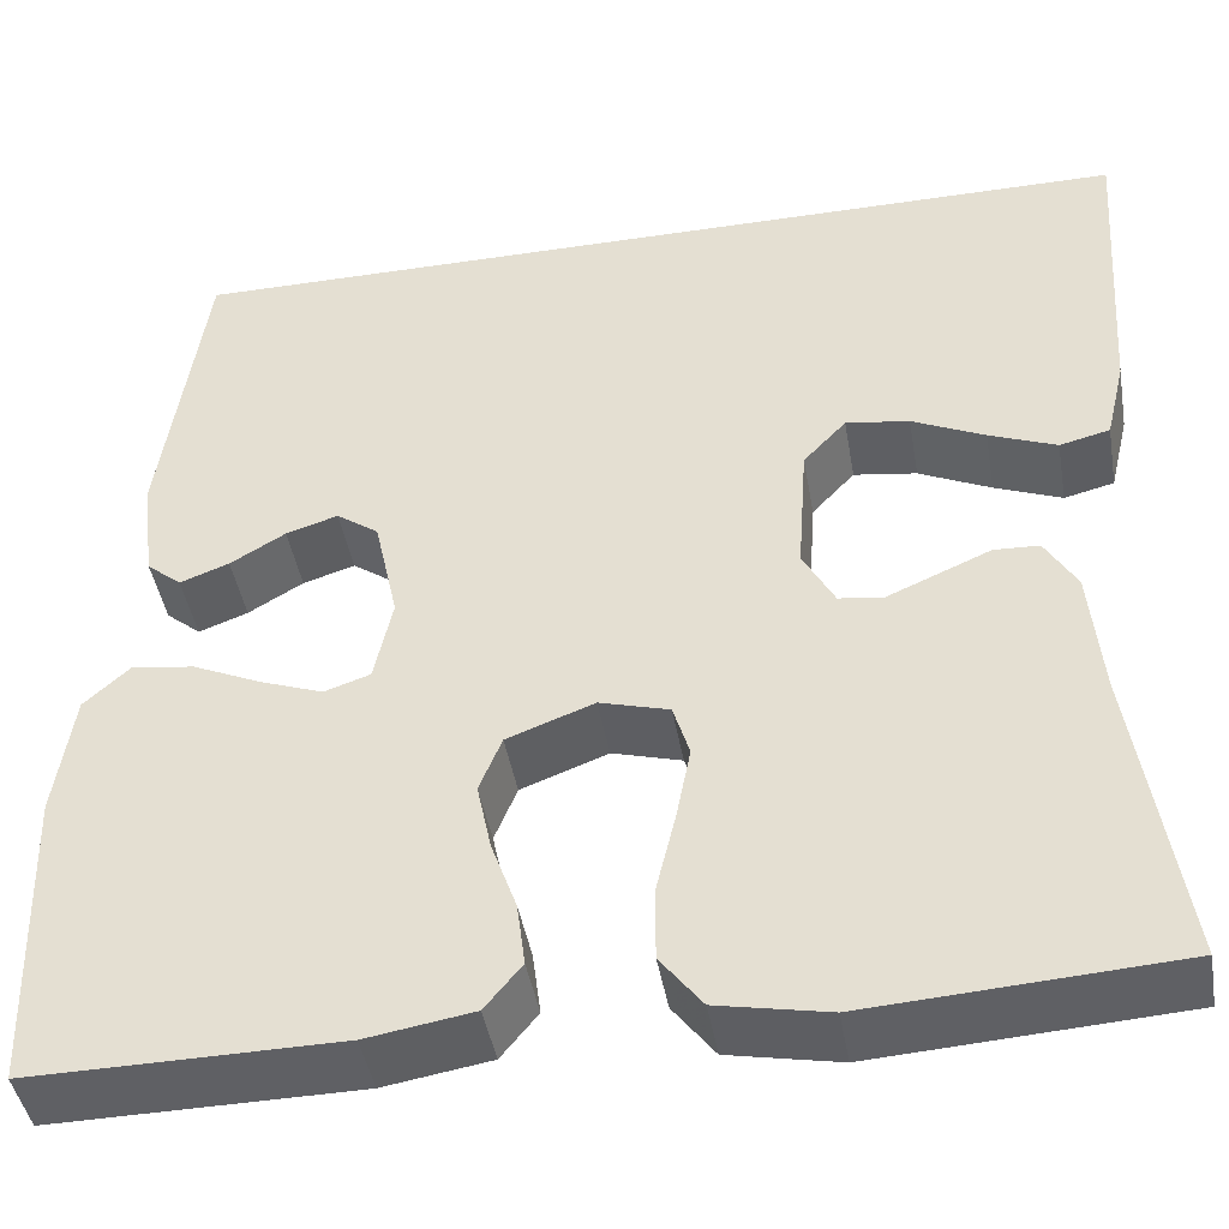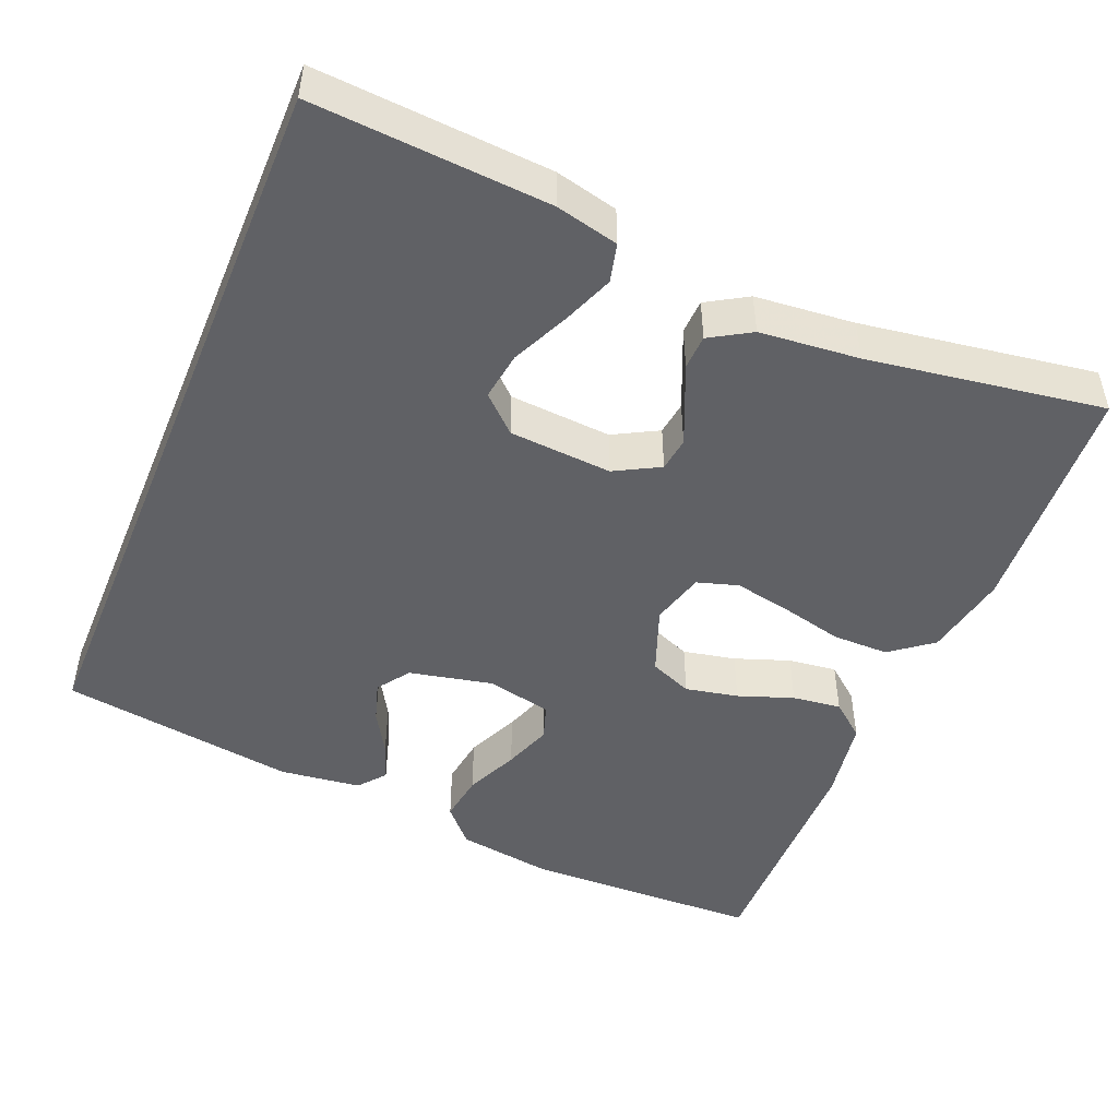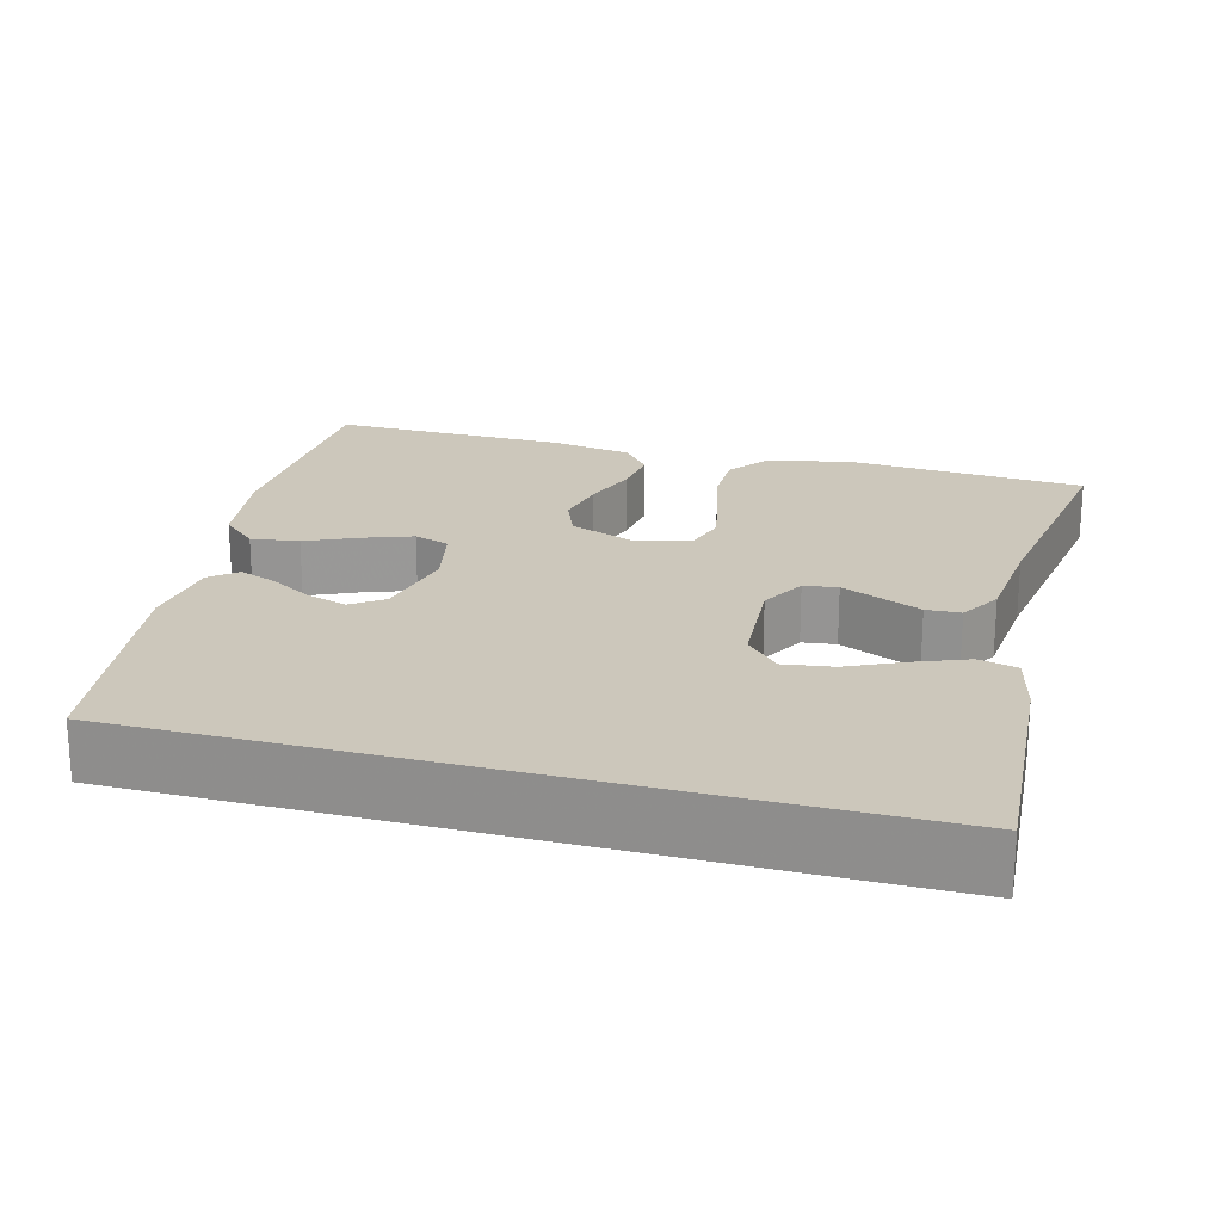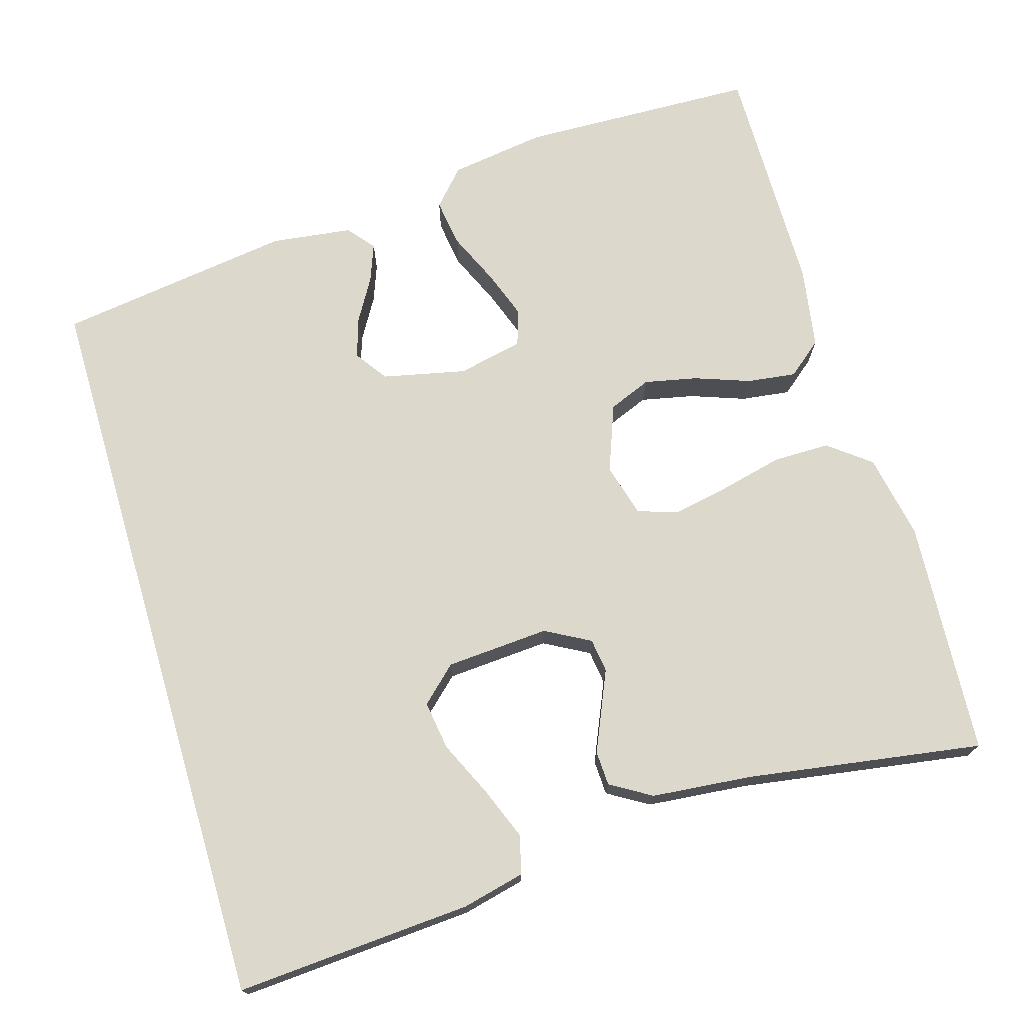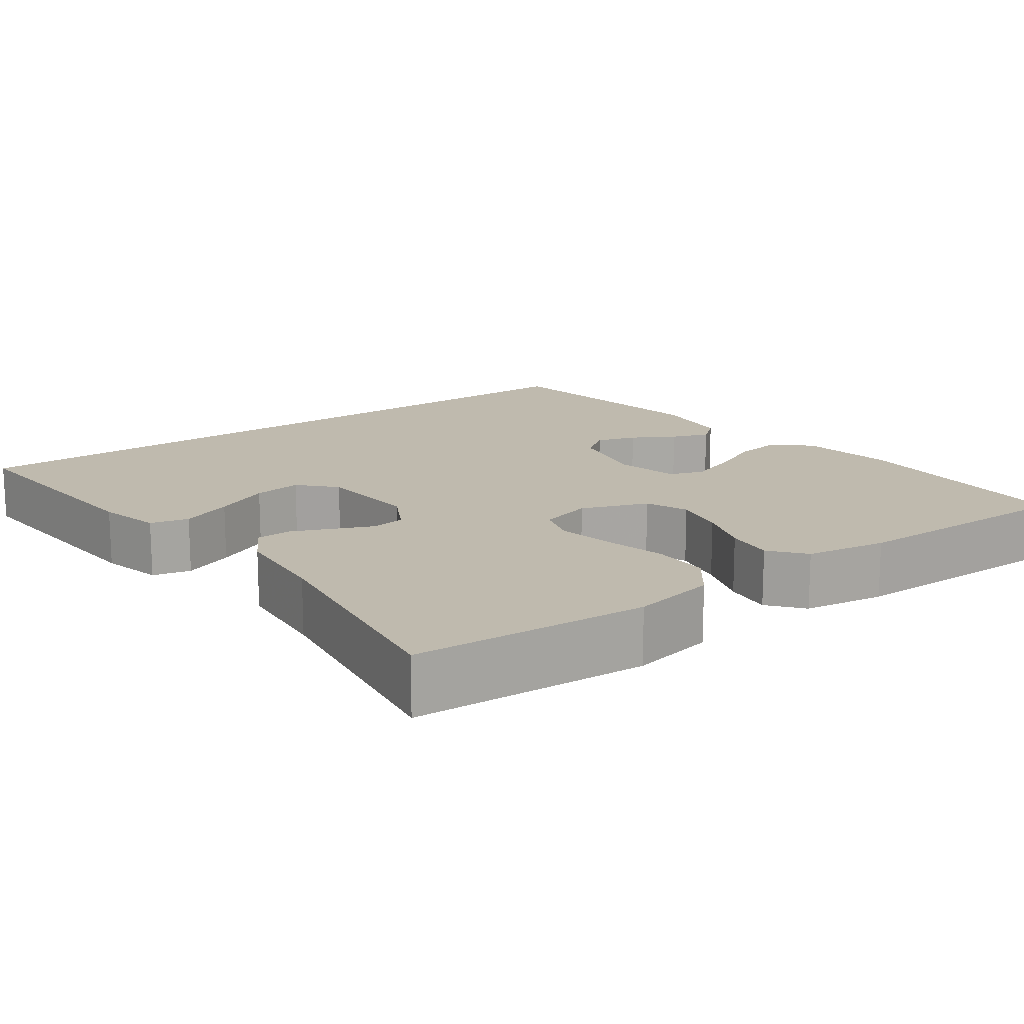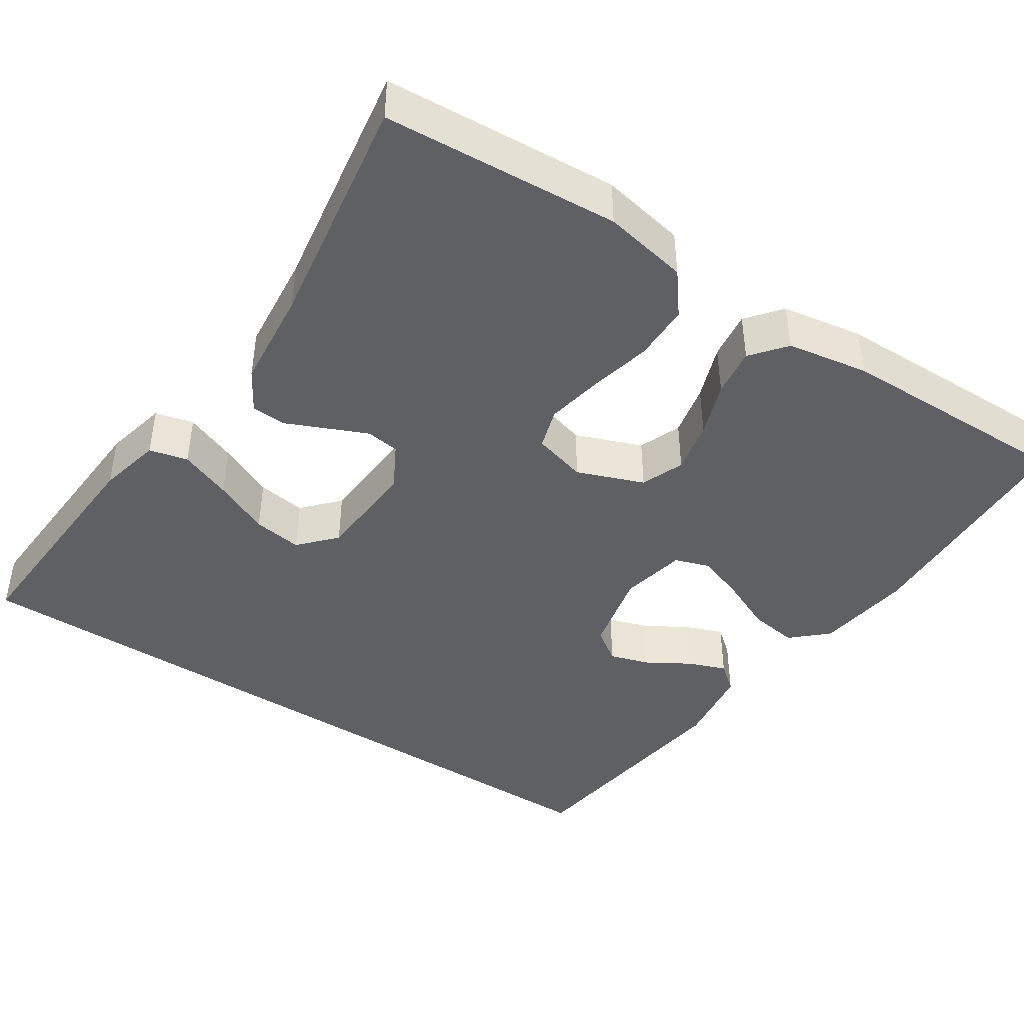
<metadata>
{"format":"obj","ext":"obj","renderer":"f3d","projection":"perspective","resolution":1024,"background":"white","views":[{"elev":-43.9,"azim":9.8,"up":"+Z"},{"elev":-48.4,"azim":67.5,"up":"+Y"},{"elev":21.6,"azim":15.2,"up":"+Y"},{"elev":72.7,"azim":73.5,"up":"+Y"},{"elev":15.5,"azim":143.8,"up":"+Y"},{"elev":-43.5,"azim":146.9,"up":"+Y"}]}
</metadata>
<code>
v -0.415 0.07 0.5
v 0.529 0.07 0.5
v 0.509 0.07 0.2
v 0.49 0.07 0.12
v 0.441 0.07 0.108
v 0.375 0.07 0.134
v 0.304 0.07 0.167
v 0.242 0.07 0.176
v 0.2 0.07 0.131
v 0.191 0.07 0
v 0.222 0.07 -0.057
v 0.265 0.07 -0.063
v 0.316 0.07 -0.041
v 0.367 0.07 -0.019
v 0.411 0.07 -0.021
v 0.442 0.07 -0.073
v 0.454 0.07 -0.2
v 0.5 0.07 -0.5
v 0.2 0.07 -0.519
v 0.092 0.07 -0.498
v 0.051 0.07 -0.445
v 0.051 0.07 -0.373
v 0.07 0.07 -0.294
v 0.084 0.07 -0.222
v 0.068 0.07 -0.17
v 0 0.07 -0.151
v -0.085 0.07 -0.183
v -0.107 0.07 -0.237
v -0.093 0.07 -0.304
v -0.068 0.07 -0.374
v -0.06 0.07 -0.436
v -0.096 0.07 -0.48
v -0.2 0.07 -0.497
v -0.5 0.07 -0.5
v -0.509 0.07 -0.2
v -0.491 0.07 -0.078
v -0.446 0.07 -0.037
v -0.385 0.07 -0.046
v -0.318 0.07 -0.076
v -0.257 0.07 -0.098
v -0.212 0.07 -0.083
v -0.194 0.07 0
v -0.217 0.07 0.106
v -0.258 0.07 0.135
v -0.309 0.07 0.119
v -0.363 0.07 0.087
v -0.411 0.07 0.069
v -0.445 0.07 0.097
v -0.458 0.07 0.2
v -0.415 0 0.5
v 0.529 0 0.5
v 0.509 0 0.2
v 0.49 0 0.12
v 0.441 0 0.108
v 0.375 0 0.134
v 0.304 0 0.167
v 0.242 0 0.176
v 0.2 0 0.131
v 0.191 0 0
v 0.222 0 -0.057
v 0.265 0 -0.063
v 0.316 0 -0.041
v 0.367 0 -0.019
v 0.411 0 -0.021
v 0.442 0 -0.073
v 0.454 0 -0.2
v 0.5 0 -0.5
v 0.2 0 -0.519
v 0.092 0 -0.498
v 0.051 0 -0.445
v 0.051 0 -0.373
v 0.07 0 -0.294
v 0.084 0 -0.222
v 0.068 0 -0.17
v 0 0 -0.151
v -0.085 0 -0.183
v -0.107 0 -0.237
v -0.093 0 -0.304
v -0.068 0 -0.374
v -0.06 0 -0.436
v -0.096 0 -0.48
v -0.2 0 -0.497
v -0.5 0 -0.5
v -0.509 0 -0.2
v -0.491 0 -0.078
v -0.446 0 -0.037
v -0.385 0 -0.046
v -0.318 0 -0.076
v -0.257 0 -0.098
v -0.212 0 -0.083
v -0.194 0 0
v -0.217 0 0.106
v -0.258 0 0.135
v -0.309 0 0.119
v -0.363 0 0.087
v -0.411 0 0.069
v -0.445 0 0.097
v -0.458 0 0.2
f 45 46 47 48
f 44 45 48 49
f 36 37 38 39
f 36 39 40
f 35 36 40
f 34 35 40 41
f 32 33 34 41
f 29 30 31 32
f 28 29 32 41
f 20 21 22 23
f 20 23 24
f 17 18 19 20
f 17 20 24
f 16 17 24 25
f 12 13 14 15
f 12 15 16 25
f 4 5 6 7
f 2 3 4 7
f 2 7 8
f 44 49 1 2
f 43 44 2 8
f 42 43 8 9
f 27 28 41 42
f 26 27 42 9
f 11 12 25 26
f 10 11 26
f 9 10 26
f 97 96 95 94
f 98 97 94 93
f 88 87 86 85
f 89 88 85
f 89 85 84
f 90 89 84 83
f 90 83 82 81
f 81 80 79 78
f 90 81 78 77
f 72 71 70 69
f 73 72 69
f 69 68 67 66
f 73 69 66
f 74 73 66 65
f 64 63 62 61
f 74 65 64 61
f 56 55 54 53
f 56 53 52 51
f 57 56 51
f 51 50 98 93
f 57 51 93 92
f 58 57 92 91
f 91 90 77 76
f 58 91 76 75
f 75 74 61 60
f 75 60 59
f 75 59 58
f 1 50 51 2
f 2 51 52 3
f 3 52 53 4
f 4 53 54 5
f 5 54 55 6
f 6 55 56 7
f 7 56 57 8
f 8 57 58 9
f 9 58 59 10
f 10 59 60 11
f 11 60 61 12
f 12 61 62 13
f 13 62 63 14
f 14 63 64 15
f 15 64 65 16
f 16 65 66 17
f 17 66 67 18
f 18 67 68 19
f 19 68 69 20
f 20 69 70 21
f 21 70 71 22
f 22 71 72 23
f 23 72 73 24
f 24 73 74 25
f 25 74 75 26
f 26 75 76 27
f 27 76 77 28
f 28 77 78 29
f 29 78 79 30
f 30 79 80 31
f 31 80 81 32
f 32 81 82 33
f 33 82 83 34
f 34 83 84 35
f 35 84 85 36
f 36 85 86 37
f 37 86 87 38
f 38 87 88 39
f 39 88 89 40
f 40 89 90 41
f 41 90 91 42
f 42 91 92 43
f 43 92 93 44
f 44 93 94 45
f 45 94 95 46
f 46 95 96 47
f 47 96 97 48
f 48 97 98 49
f 49 98 50 1

</code>
